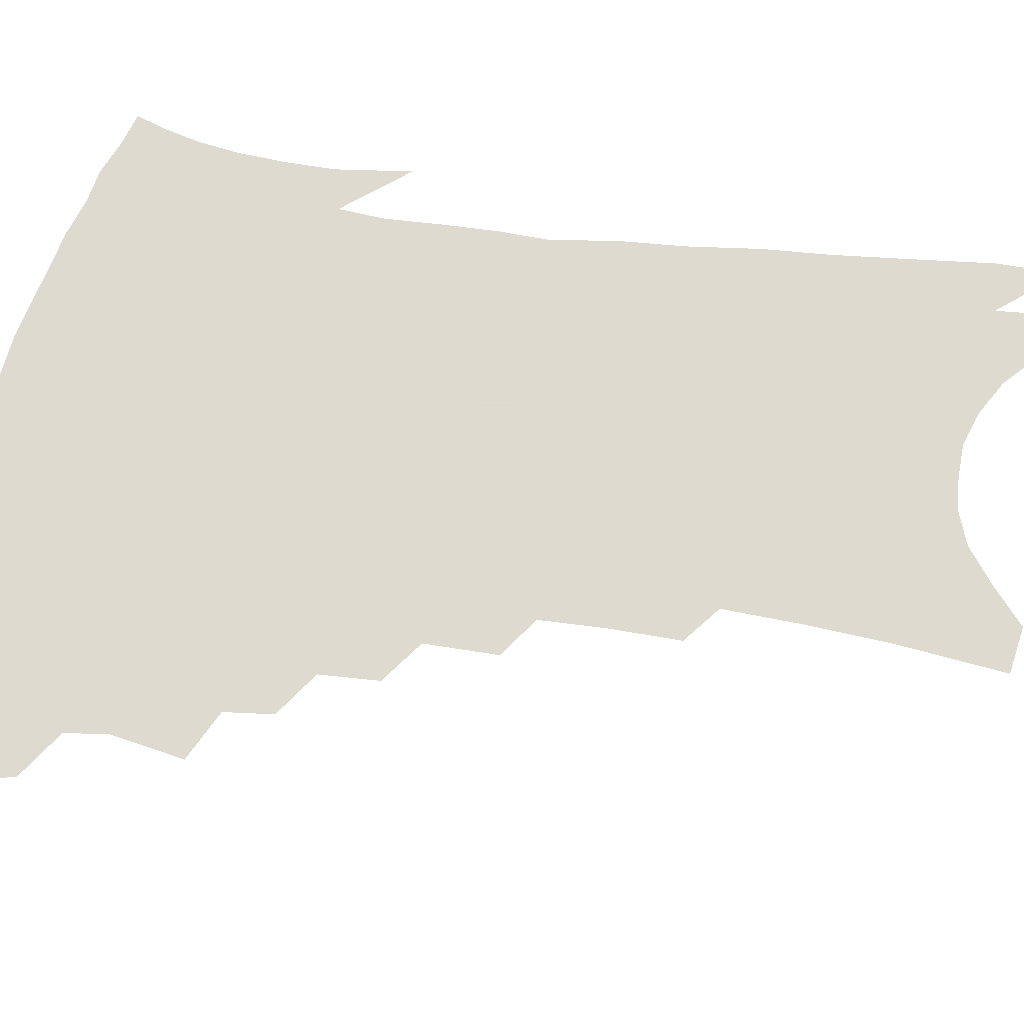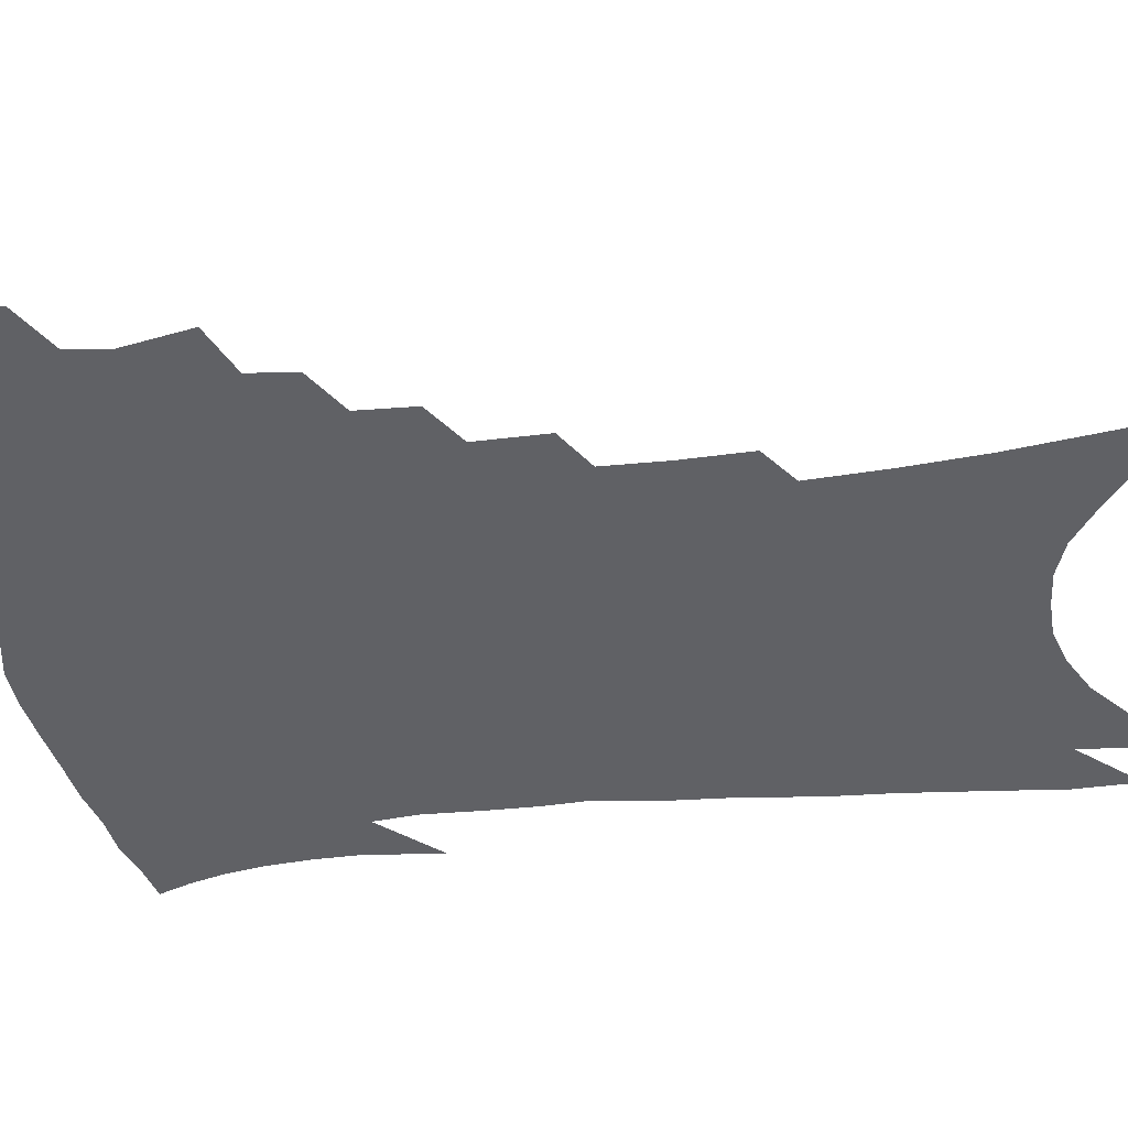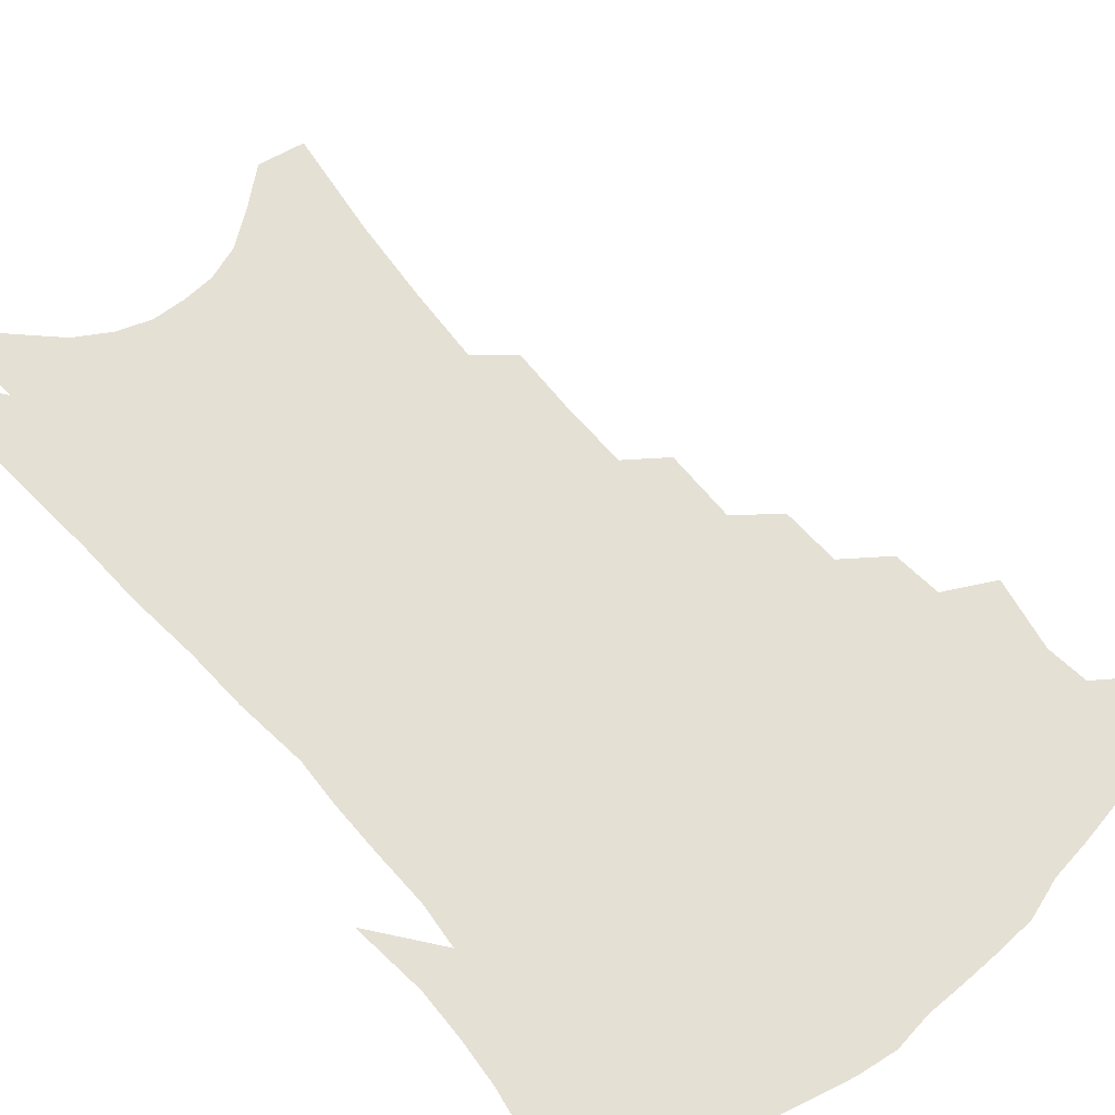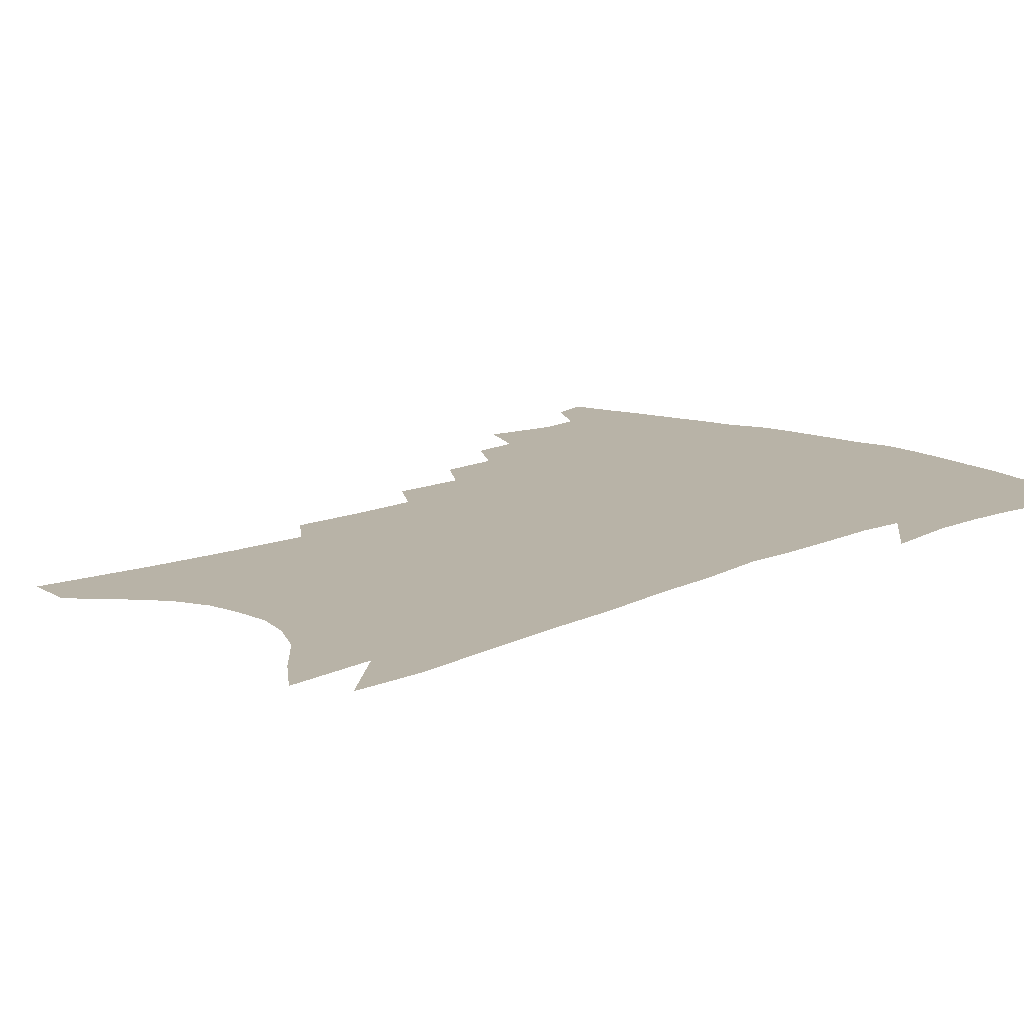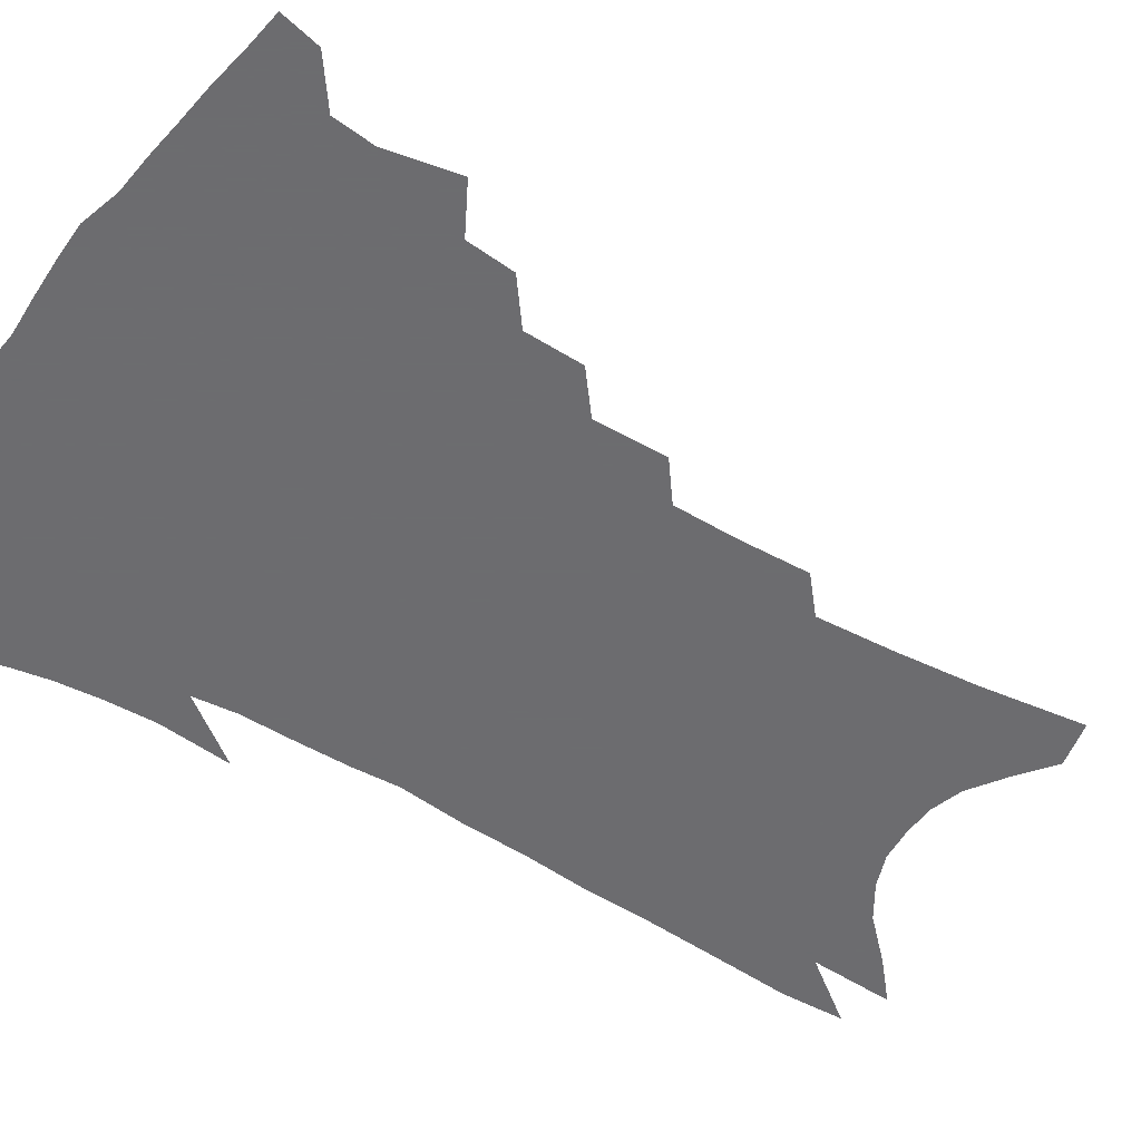
<metadata>
{"format":"obj","ext":"obj","renderer":"f3d","projection":"perspective","resolution":1024,"background":"white","views":[{"elev":70.6,"azim":-79.5,"up":"+Z"},{"elev":-50.1,"azim":-81.0,"up":"+Z"},{"elev":65.3,"azim":142.4,"up":"+Z"},{"elev":12.8,"azim":46.2,"up":"+Z"},{"elev":-53.8,"azim":-118.9,"up":"+Z"}]}
</metadata>
<code>
v 461.1 387.9 0
v 457.5 400.8 0
v 475.1 340.6 0
v 478.5 364.2 0
v 476.4 377.9 0
v 473.9 390.9 0
v 470.5 403.7 0
v 493.4 317.2 0
v 491.2 333 0
v 493.1 354.7 0
v 491.7 369 0
v 489 381.4 0
v 486.1 394 0
v 482.9 407 0
v 509.2 288.4 0
v 507.7 307.6 0
v 508.2 329 0
v 506.2 343.1 0
v 506.2 359.7 0
v 504.1 372.3 0
v 501.6 384.4 0
v 498.7 396.8 0
v 495.7 409.6 0
v 523.5 254.9 0
v 522.8 278.7 0
v 521.1 297.2 0
v 521.1 318.5 0
v 520.8 335.6 0
v 520.1 350.7 0
v 517.8 362.3 0
v 516 374.8 0
v 513.7 386.9 0
v 511.2 399.1 0
v 508.2 412.5 0
v 537.9 201.8 0
v 537.6 225 0
v 536.4 246.2 0
v 535.3 268 0
v 534.2 287.8 0
v 532.7 304 0
v 532.2 321.3 0
v 532.5 339.6 0
v 531.5 353 0
v 529.8 365 0
v 528 377.1 0
v 525.9 389.3 0
v 523.4 402.1 0
v 520.9 414.9 0
v 545.6 104.2 0
v 548.5 139.3 0
v 549.6 167 0
v 549.9 192.6 0
v 549.8 217.8 0
v 548.3 236.3 0
v 547.2 256.7 0
v 545.8 274.5 0
v 545.6 295.6 0
v 545 312.3 0
v 544.7 328.7 0
v 543.8 342.2 0
v 542.9 355 0
v 541.9 367.3 0
v 539.8 379.1 0
v 538.4 391.3 0
v 536.2 404.3 0
v 533.8 419.7 0
v 560.8 102.1 0
v 560.4 127.3 0
v 561.9 159.1 0
v 560.6 178 0
v 560.8 204.5 0
v 560.2 227.4 0
v 559.2 247.5 0
v 557.6 263.5 0
v 556.7 282 0
v 556.4 300.8 0
v 556 316.7 0
v 555.9 332.1 0
v 554.7 343.5 0
v 554.5 357.1 0
v 553.8 369.1 0
v 552.7 380.7 0
v 551.2 392.7 0
v 548.8 406.4 0
v 546.6 421 0
v 572.1 112.5 0
v 572.5 141.5 0
v 572.8 169.4 0
v 571.8 190.4 0
v 571 212.6 0
v 570.4 236.4 0
v 569 252 0
v 568.1 270.7 0
v 567.6 289.1 0
v 566.8 303.8 0
v 566.5 319.4 0
v 566.6 334.5 0
v 565.9 345.7 0
v 565.9 358.6 0
v 565.3 370.2 0
v 564.5 381.8 0
v 563.6 393.5 0
v 562 406.4 0
v 559.5 421.8 0
v 583.3 121.5 0
v 583.4 151.2 0
v 582.6 171.6 0
v 581.7 195.2 0
v 580.6 214.3 0
v 579.9 238 0
v 578.8 255 0
v 577.9 272.3 0
v 577.6 291.9 0
v 577.4 308.3 0
v 577.2 322.4 0
v 577 335.1 0
v 577 347.6 0
v 577.3 360.2 0
v 576.5 371.1 0
v 576.3 382.5 0
v 575.7 394.3 0
v 574.1 407.6 0
v 572.3 422.4 0
v 594.1 125.9 0
v 593.6 153.8 0
v 592.7 176.9 0
v 591.5 198.1 0
v 590.6 223 0
v 589.5 240.8 0
v 588.6 257.9 0
v 587.8 275.1 0
v 587.5 295.2 0
v 587.3 310.6 0
v 587.2 322.9 0
v 587.4 335.9 0
v 587.7 348.6 0
v 588.2 360.7 0
v 588.6 372.1 0
v 588.2 383.1 0
v 587.7 394.5 0
v 586.3 408.7 0
v 584.6 424.6 0
v 604.8 127.1 0
v 603.7 155.8 0
v 602.5 179.6 0
v 601.4 200.2 0
v 600.2 222.5 0
v 599 241.7 0
v 598.3 260.5 0
v 597.6 277.7 0
v 597.2 295 0
v 597.1 309.8 0
v 597.1 323 0
v 597.6 337 0
v 597.9 348 0
v 599.1 361.6 0
v 599.4 372.2 0
v 599.5 383.2 0
v 599.3 395 0
v 598.9 407.7 0
v 597.5 423.5 0
v 615.6 127 0
v 614.8 149.5 0
v 612.9 176.6 0
v 611.3 199.8 0
v 609.7 222.7 0
v 609.2 237.6 0
v 607.9 259.3 0
v 607.2 277.6 0
v 606.9 294.1 0
v 606.9 308.9 0
v 607 324.8 0
v 607.6 336.4 0
v 608.5 349.7 0
v 609.2 361.4 0
v 610.2 371.9 0
v 611.1 382.7 0
v 611.6 393.9 0
v 611.5 406.2 0
v 610.6 421 0
v 626.7 123.7 0
v 625.5 146.9 0
v 623.1 175.5 0
v 621.3 198.7 0
v 619.6 221 0
v 618.6 240.7 0
v 617.6 258.6 0
v 617.2 274.9 0
v 616.8 291.2 0
v 616.8 306.5 0
v 616.9 321.8 0
v 617.4 336.6 0
v 618.4 348.6 0
v 619.4 359.6 0
v 620.7 371.2 0
v 622 382 0
v 623.1 392.8 0
v 623.6 404.4 0
v 623.3 418.4 0
v 638.5 117.3 0
v 637 141.2 0
v 633.9 171.2 0
v 632 194.3 0
v 630 216.6 0
v 629.5 233.8 0
v 627.6 255.4 0
v 627 272.1 0
v 627 287 0
v 626.6 304.1 0
v 626.6 320.5 0
v 627.5 332.7 0
v 628.1 347.9 0
v 629.4 358.5 0
v 630.9 370.2 0
v 632.5 380.9 0
v 634.5 391.1 0
v 635.4 402.1 0
v 635.3 416.2 0
v 652 105.1 0
v 648.8 134.9 0
v 646.7 159.8 0
v 643.5 186.9 0
v 640.8 211.1 0
v 639.5 230.7 0
v 638.7 248.5 0
v 637.5 266.9 0
v 637 283.4 0
v 636.5 300.9 0
v 636.6 316.6 0
v 637.1 331 0
v 637.7 344.9 0
v 639.1 357.7 0
v 640.9 368.3 0
v 642.6 378.9 0
v 644.6 389.7 0
v 646.4 399.9 0
v 647.5 412.4 0
v 665.3 94.82 0
v 662.4 122.8 0
v 659.7 149 0
v 657.4 173.1 0
v 654.1 198.6 0
v 652.3 219.5 0
v 650.5 239.7 0
v 648.9 259.2 0
v 647.2 278.7 0
v 647.7 293.4 0
v 647.3 310.1 0
v 647 326.9 0
v 647.2 342.4 0
v 649 353.9 0
v 650.6 367.3 0
v 652.6 377.9 0
v 654.7 387.9 0
v 656.7 398.1 0
v 658.5 410.6 0
v 679.1 103 0
v 678.7 124.5 0
v 675.2 151.2 0
v 672.1 176.3 0
v 670.2 197.9 0
v 666.7 221.8 0
v 664.8 241.8 0
v 661 265.4 0
v 661 281 0
v 660.2 298.7 0
v 658.8 317.9 0
v 659.5 332.7 0
v 658.4 351.6 0
v 660.1 363.8 0
v 662.4 374.8 0
v 664.5 385.7 0
v 667 395.7 0
v 669.7 406.3 0
v 676.8 312.2 0
v 673 336.8 0
v 672.6 353.7 0
v 673.2 368.9 0
v 674.7 382 0
v 677.1 393 0
v 680.2 403.3 0
f 5 6 1
f 1 6 2
f 6 7 2
f 9 10 3
f 3 10 4
f 10 11 4
f 4 11 5
f 11 12 5
f 5 12 6
f 12 13 6
f 6 13 7
f 13 14 7
f 16 17 8
f 8 17 9
f 17 18 9
f 9 18 10
f 18 19 10
f 10 19 11
f 19 20 11
f 11 20 12
f 20 21 12
f 12 21 13
f 21 22 13
f 13 22 14
f 22 23 14
f 25 26 15
f 15 26 16
f 26 27 16
f 16 27 17
f 27 28 17
f 17 28 18
f 28 29 18
f 18 29 19
f 29 30 19
f 19 30 20
f 30 31 20
f 20 31 21
f 31 32 21
f 21 32 22
f 32 33 22
f 22 33 23
f 33 34 23
f 37 38 24
f 24 38 25
f 38 39 25
f 25 39 26
f 39 40 26
f 26 40 27
f 40 41 27
f 27 41 28
f 41 42 28
f 28 42 29
f 42 43 29
f 29 43 30
f 43 44 30
f 30 44 31
f 44 45 31
f 31 45 32
f 45 46 32
f 32 46 33
f 46 47 33
f 33 47 34
f 47 48 34
f 52 53 35
f 35 53 36
f 53 54 36
f 36 54 37
f 54 55 37
f 37 55 38
f 55 56 38
f 38 56 39
f 56 57 39
f 39 57 40
f 57 58 40
f 40 58 41
f 58 59 41
f 41 59 42
f 59 60 42
f 42 60 43
f 60 61 43
f 43 61 44
f 61 62 44
f 44 62 45
f 62 63 45
f 45 63 46
f 63 64 46
f 46 64 47
f 64 65 47
f 47 65 48
f 65 66 48
f 67 68 49
f 49 68 50
f 68 69 50
f 50 69 51
f 69 70 51
f 51 70 52
f 70 71 52
f 52 71 53
f 71 72 53
f 53 72 54
f 72 73 54
f 54 73 55
f 73 74 55
f 55 74 56
f 74 75 56
f 56 75 57
f 75 76 57
f 57 76 58
f 76 77 58
f 58 77 59
f 77 78 59
f 59 78 60
f 78 79 60
f 60 79 61
f 79 80 61
f 61 80 62
f 80 81 62
f 62 81 63
f 81 82 63
f 63 82 64
f 82 83 64
f 64 83 65
f 83 84 65
f 65 84 66
f 84 85 66
f 67 86 68
f 86 87 68
f 68 87 69
f 87 88 69
f 69 88 70
f 88 89 70
f 70 89 71
f 89 90 71
f 71 90 72
f 90 91 72
f 72 91 73
f 91 92 73
f 73 92 74
f 92 93 74
f 74 93 75
f 93 94 75
f 75 94 76
f 94 95 76
f 76 95 77
f 95 96 77
f 77 96 78
f 96 97 78
f 78 97 79
f 97 98 79
f 79 98 80
f 98 99 80
f 80 99 81
f 99 100 81
f 81 100 82
f 100 101 82
f 82 101 83
f 101 102 83
f 83 102 84
f 102 103 84
f 84 103 85
f 103 104 85
f 86 105 87
f 105 106 87
f 87 106 88
f 106 107 88
f 88 107 89
f 107 108 89
f 89 108 90
f 108 109 90
f 90 109 91
f 109 110 91
f 91 110 92
f 110 111 92
f 92 111 93
f 111 112 93
f 93 112 94
f 112 113 94
f 94 113 95
f 113 114 95
f 95 114 96
f 114 115 96
f 96 115 97
f 115 116 97
f 97 116 98
f 116 117 98
f 98 117 99
f 117 118 99
f 99 118 100
f 118 119 100
f 100 119 101
f 119 120 101
f 101 120 102
f 120 121 102
f 102 121 103
f 121 122 103
f 103 122 104
f 122 123 104
f 105 124 106
f 124 125 106
f 106 125 107
f 125 126 107
f 107 126 108
f 126 127 108
f 108 127 109
f 127 128 109
f 109 128 110
f 128 129 110
f 110 129 111
f 129 130 111
f 111 130 112
f 130 131 112
f 112 131 113
f 131 132 113
f 113 132 114
f 132 133 114
f 114 133 115
f 133 134 115
f 115 134 116
f 134 135 116
f 116 135 117
f 135 136 117
f 117 136 118
f 136 137 118
f 118 137 119
f 137 138 119
f 119 138 120
f 138 139 120
f 120 139 121
f 139 140 121
f 121 140 122
f 140 141 122
f 122 141 123
f 141 142 123
f 124 143 125
f 143 144 125
f 125 144 126
f 144 145 126
f 126 145 127
f 145 146 127
f 127 146 128
f 146 147 128
f 128 147 129
f 147 148 129
f 129 148 130
f 148 149 130
f 130 149 131
f 149 150 131
f 131 150 132
f 150 151 132
f 132 151 133
f 151 152 133
f 133 152 134
f 152 153 134
f 134 153 135
f 153 154 135
f 135 154 136
f 154 155 136
f 136 155 137
f 155 156 137
f 137 156 138
f 156 157 138
f 138 157 139
f 157 158 139
f 139 158 140
f 158 159 140
f 140 159 141
f 159 160 141
f 141 160 142
f 160 161 142
f 143 162 144
f 162 163 144
f 144 163 145
f 163 164 145
f 145 164 146
f 164 165 146
f 146 165 147
f 165 166 147
f 147 166 148
f 166 167 148
f 148 167 149
f 167 168 149
f 149 168 150
f 168 169 150
f 150 169 151
f 169 170 151
f 151 170 152
f 170 171 152
f 152 171 153
f 171 172 153
f 153 172 154
f 172 173 154
f 154 173 155
f 173 174 155
f 155 174 156
f 174 175 156
f 156 175 157
f 175 176 157
f 157 176 158
f 176 177 158
f 158 177 159
f 177 178 159
f 159 178 160
f 178 179 160
f 160 179 161
f 179 180 161
f 162 181 163
f 181 182 163
f 163 182 164
f 182 183 164
f 164 183 165
f 183 184 165
f 165 184 166
f 184 185 166
f 166 185 167
f 185 186 167
f 167 186 168
f 186 187 168
f 168 187 169
f 187 188 169
f 169 188 170
f 188 189 170
f 170 189 171
f 189 190 171
f 171 190 172
f 190 191 172
f 172 191 173
f 191 192 173
f 173 192 174
f 192 193 174
f 174 193 175
f 193 194 175
f 175 194 176
f 194 195 176
f 176 195 177
f 195 196 177
f 177 196 178
f 196 197 178
f 178 197 179
f 197 198 179
f 179 198 180
f 198 199 180
f 181 200 182
f 200 201 182
f 182 201 183
f 201 202 183
f 183 202 184
f 202 203 184
f 184 203 185
f 203 204 185
f 185 204 186
f 204 205 186
f 186 205 187
f 205 206 187
f 187 206 188
f 206 207 188
f 188 207 189
f 207 208 189
f 189 208 190
f 208 209 190
f 190 209 191
f 209 210 191
f 191 210 192
f 210 211 192
f 192 211 193
f 211 212 193
f 193 212 194
f 212 213 194
f 194 213 195
f 213 214 195
f 195 214 196
f 214 215 196
f 196 215 197
f 215 216 197
f 197 216 198
f 216 217 198
f 198 217 199
f 217 218 199
f 200 219 201
f 219 220 201
f 201 220 202
f 220 221 202
f 202 221 203
f 221 222 203
f 203 222 204
f 222 223 204
f 204 223 205
f 223 224 205
f 205 224 206
f 224 225 206
f 206 225 207
f 225 226 207
f 207 226 208
f 226 227 208
f 208 227 209
f 227 228 209
f 209 228 210
f 228 229 210
f 210 229 211
f 229 230 211
f 211 230 212
f 230 231 212
f 212 231 213
f 231 232 213
f 213 232 214
f 232 233 214
f 214 233 215
f 233 234 215
f 215 234 216
f 234 235 216
f 216 235 217
f 235 236 217
f 217 236 218
f 236 237 218
f 219 238 220
f 238 239 220
f 220 239 221
f 239 240 221
f 221 240 222
f 240 241 222
f 222 241 223
f 241 242 223
f 223 242 224
f 242 243 224
f 224 243 225
f 243 244 225
f 225 244 226
f 244 245 226
f 226 245 227
f 245 246 227
f 227 246 228
f 246 247 228
f 228 247 229
f 247 248 229
f 229 248 230
f 248 249 230
f 230 249 231
f 249 250 231
f 231 250 232
f 250 251 232
f 232 251 233
f 251 252 233
f 233 252 234
f 252 253 234
f 234 253 235
f 253 254 235
f 235 254 236
f 254 255 236
f 236 255 237
f 255 256 237
f 239 257 240
f 257 258 240
f 240 258 241
f 258 259 241
f 241 259 242
f 259 260 242
f 242 260 243
f 260 261 243
f 243 261 244
f 261 262 244
f 244 262 245
f 262 263 245
f 245 263 246
f 263 264 246
f 246 264 247
f 264 265 247
f 247 265 248
f 265 266 248
f 248 266 249
f 266 267 249
f 249 267 250
f 267 268 250
f 250 268 251
f 268 269 251
f 251 269 252
f 269 270 252
f 252 270 253
f 270 271 253
f 253 271 254
f 271 272 254
f 254 272 255
f 272 273 255
f 255 273 256
f 273 274 256
f 268 275 269
f 275 276 269
f 269 276 270
f 276 277 270
f 270 277 271
f 277 278 271
f 271 278 272
f 278 279 272
f 272 279 273
f 279 280 273
f 273 280 274
f 280 281 274

</code>
